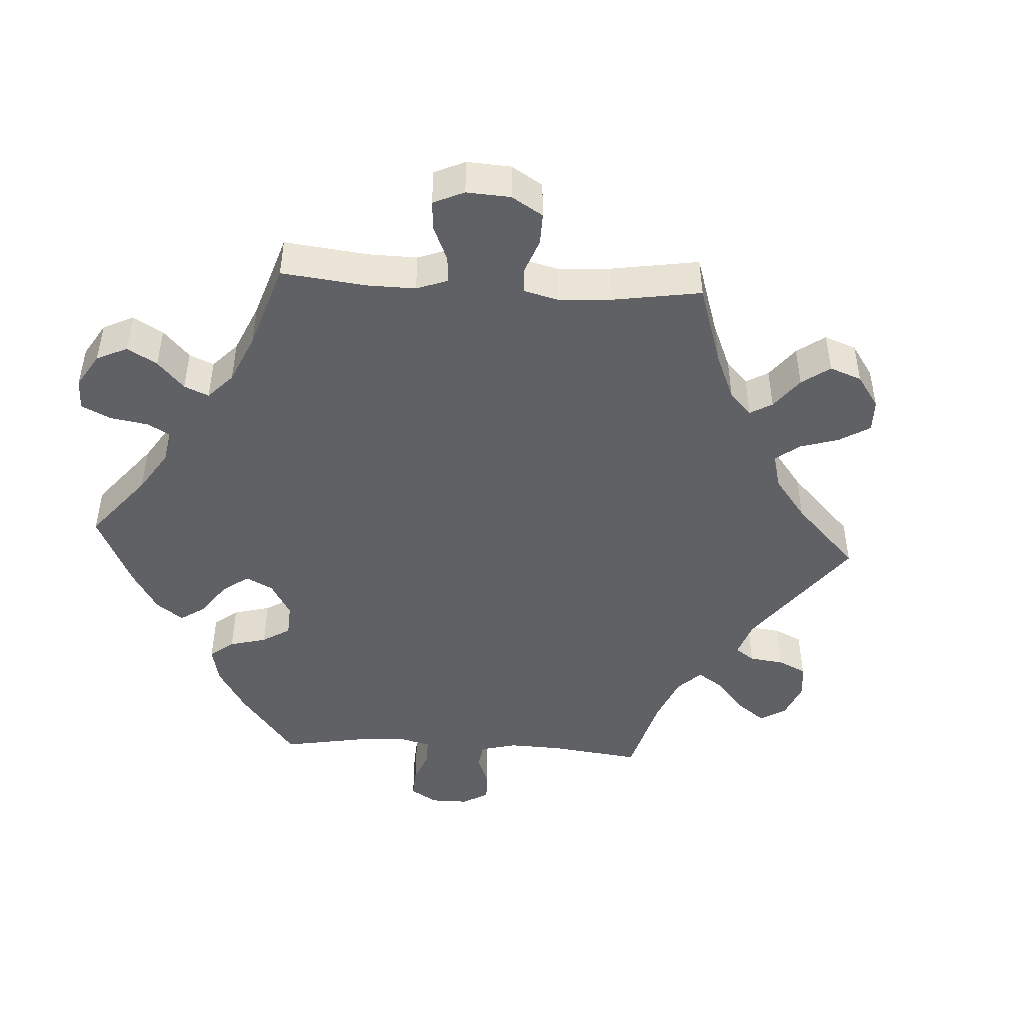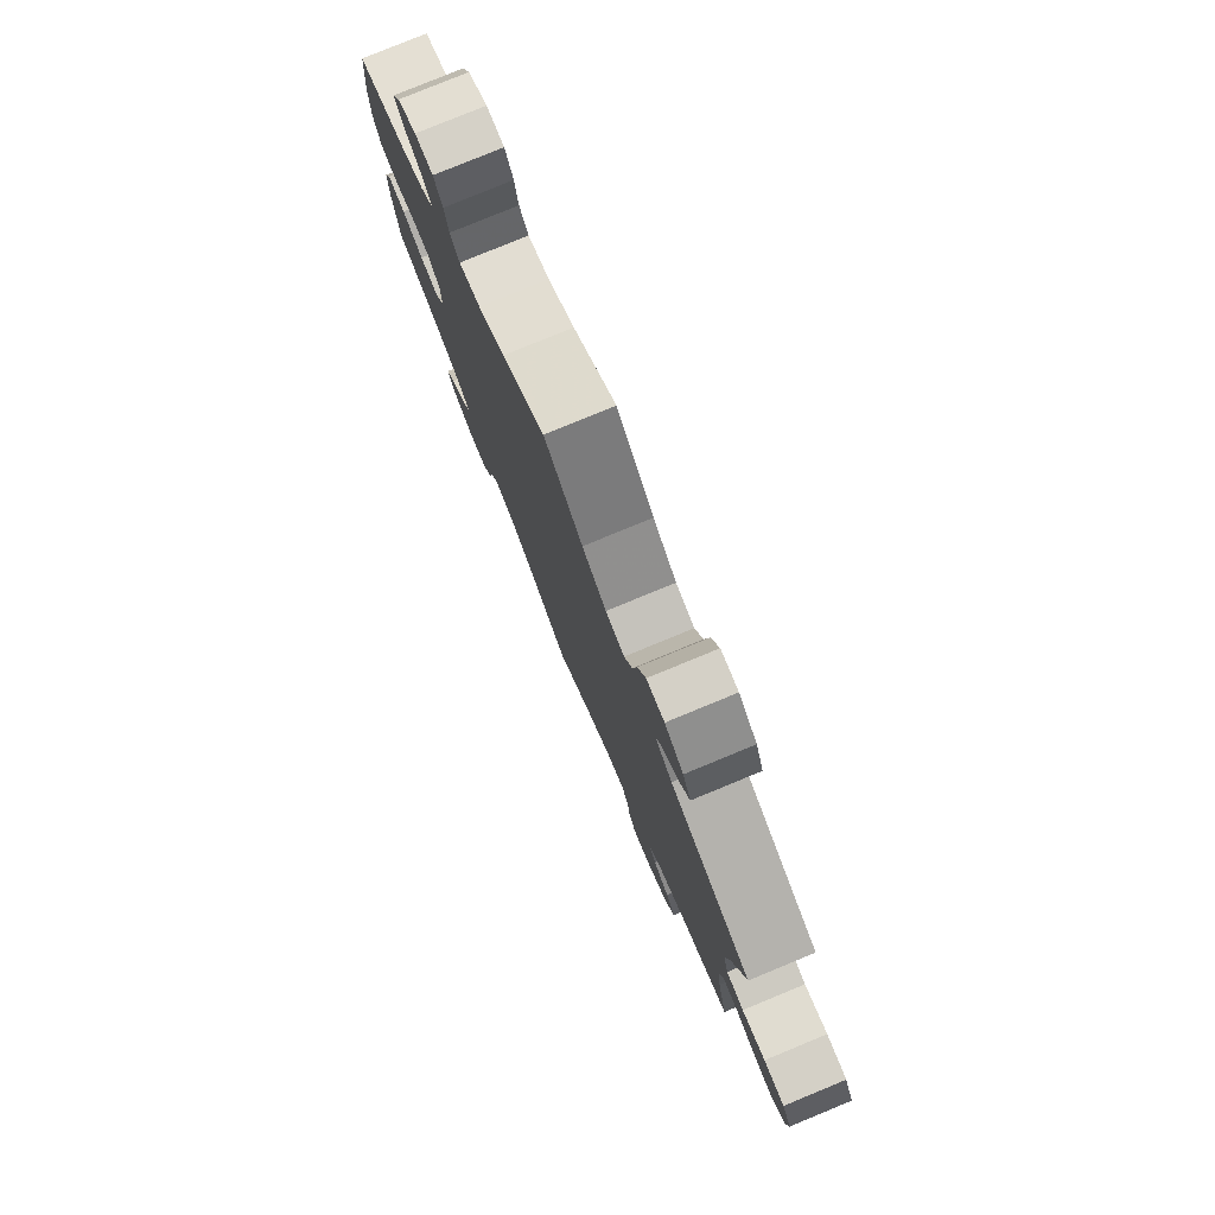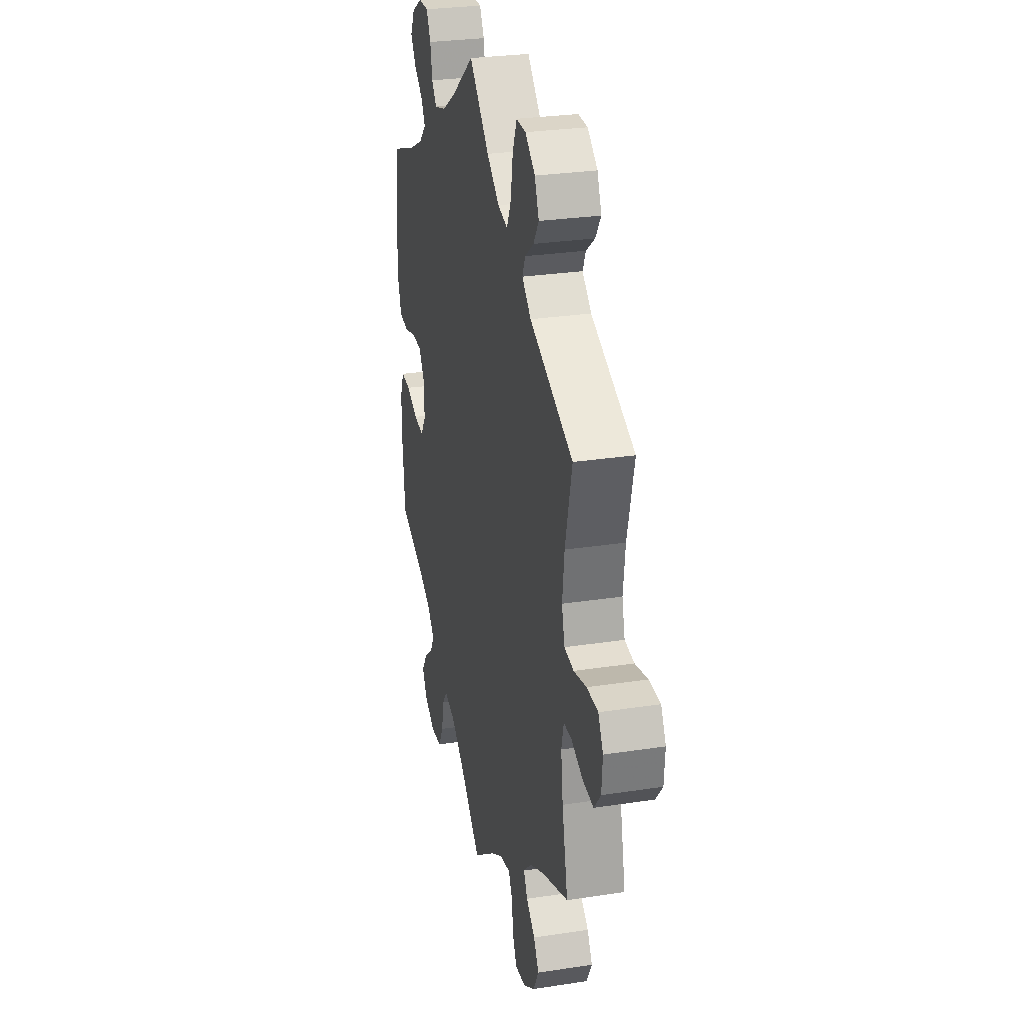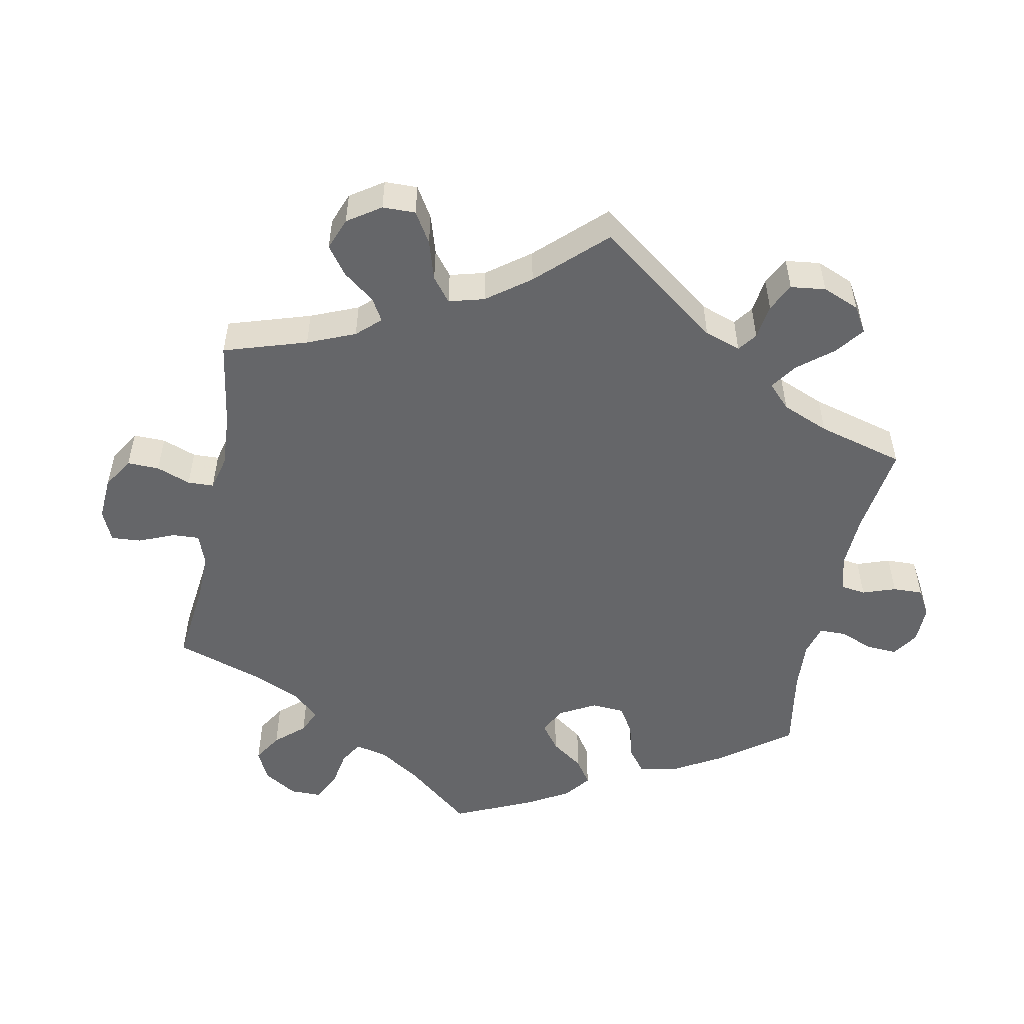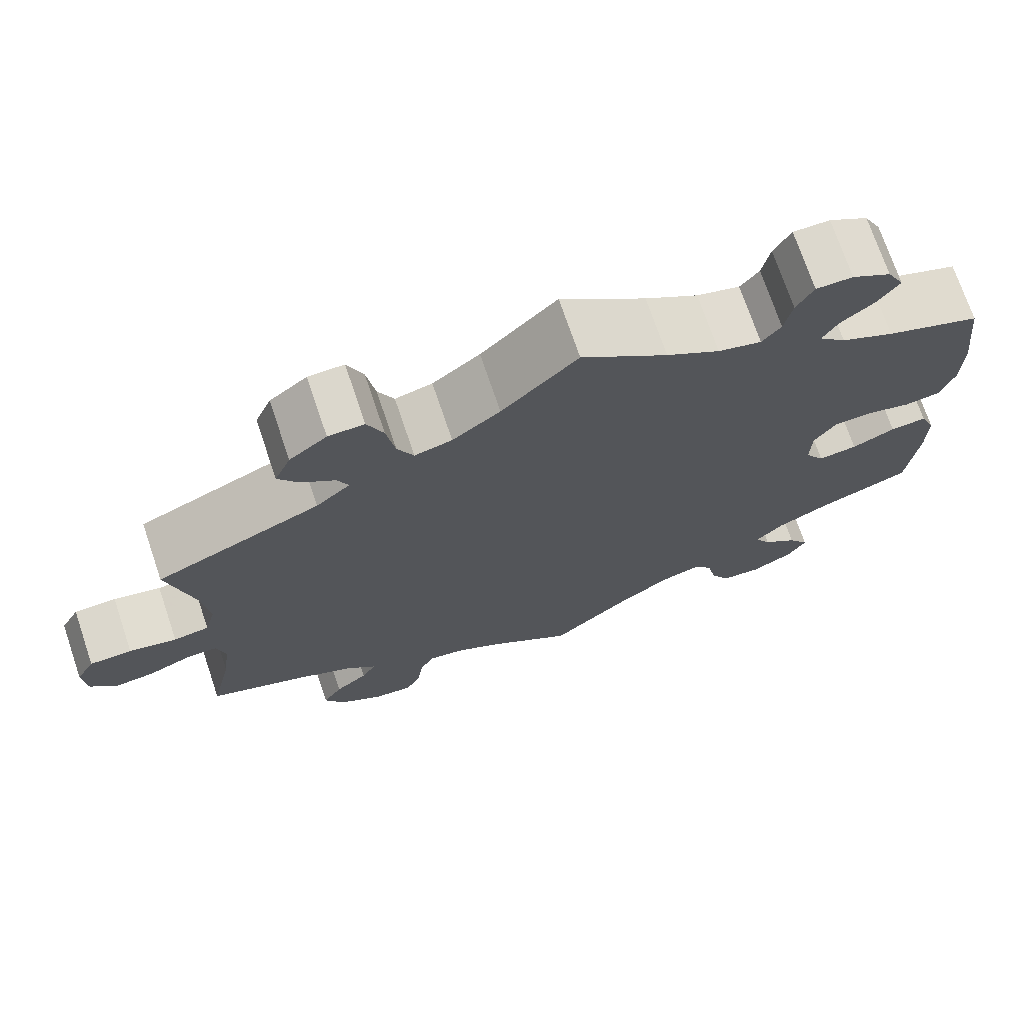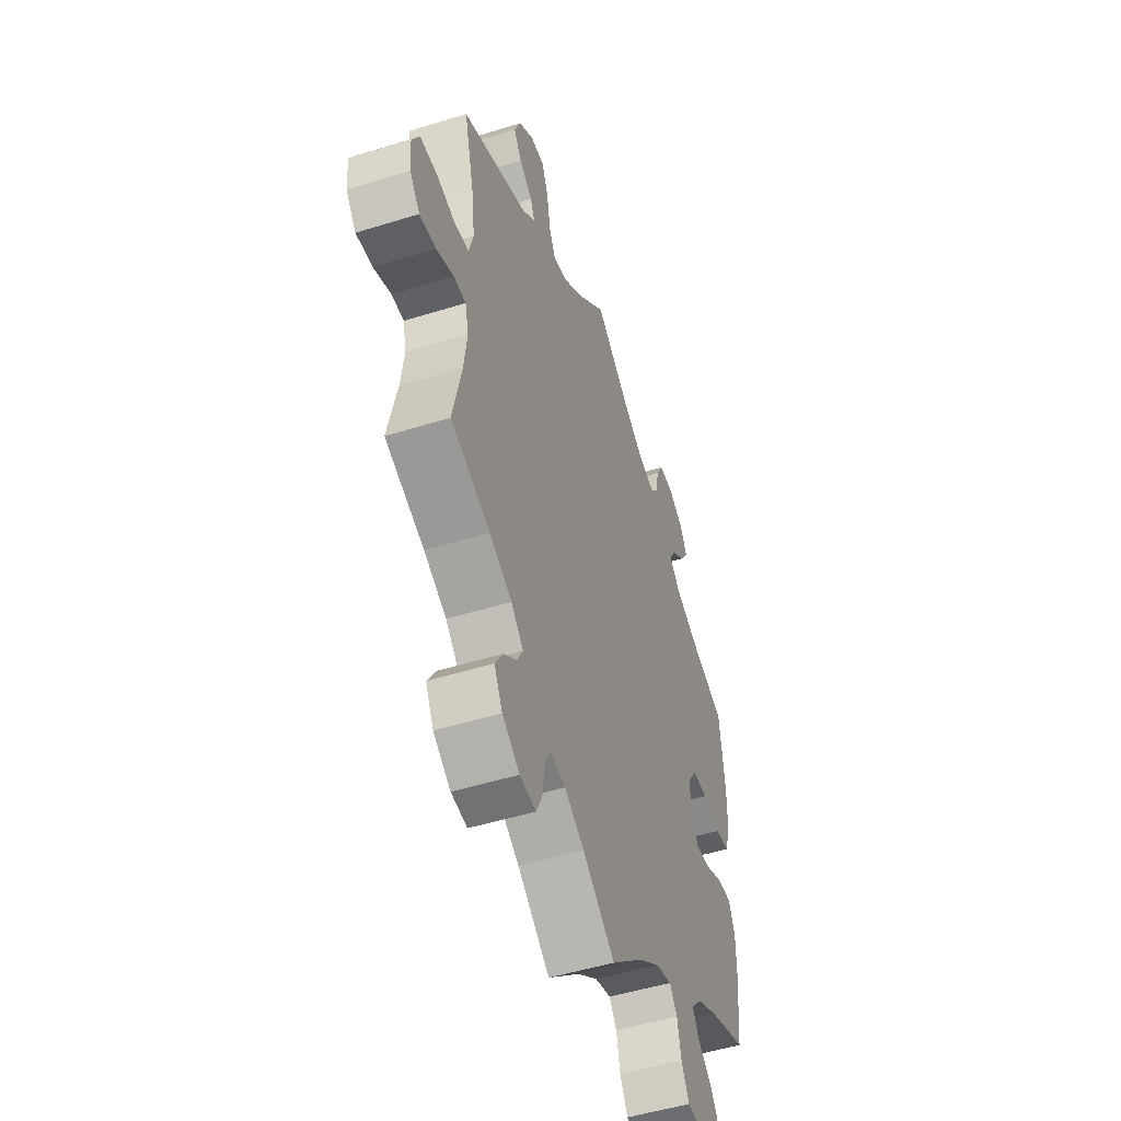
<metadata>
{"format":"obj","ext":"obj","renderer":"f3d","projection":"perspective","resolution":1024,"background":"white","views":[{"elev":-46.0,"azim":-153.4,"up":"+Y"},{"elev":79.3,"azim":-112.4,"up":"+Z"},{"elev":28.1,"azim":-103.1,"up":"+Z"},{"elev":-51.9,"azim":-71.2,"up":"+Y"},{"elev":72.5,"azim":-18.7,"up":"+Z"},{"elev":-50.0,"azim":-71.1,"up":"+Z"}]}
</metadata>
<code>
v 0.389 0.07 -0.33
v 0.327 0.07 -0.361
v 0.295 0.07 -0.395
v 0.314 0.07 -0.428
v 0.355 0.07 -0.462
v 0.38 0.07 -0.5
v 0.358 0.07 -0.538
v 0.309 0.07 -0.564
v 0.261 0.07 -0.56
v 0.238 0.07 -0.518
v 0.227 0.07 -0.465
v 0.205 0.07 -0.435
v 0.157 0.07 -0.449
v 0.096 0.07 -0.493
v 0 0.07 -0.578
v -0.095 0.07 -0.507
v -0.153 0.07 -0.472
v -0.198 0.07 -0.464
v -0.215 0.07 -0.497
v -0.222 0.07 -0.551
v -0.24 0.07 -0.588
v -0.287 0.07 -0.583
v -0.338 0.07 -0.549
v -0.362 0.07 -0.504
v -0.339 0.07 -0.466
v -0.3 0.07 -0.434
v -0.283 0.07 -0.402
v -0.319 0.07 -0.367
v -0.385 0.07 -0.334
v -0.501 0.07 -0.289
v -0.475 0.07 -0.171
v -0.466 0.07 -0.1
v -0.476 0.07 -0.057
v -0.512 0.07 -0.057
v -0.563 0.07 -0.078
v -0.611 0.07 -0.083
v -0.641 0.07 -0.046
v -0.645 0.07 0.009
v -0.623 0.07 0.049
v -0.573 0.07 0.05
v -0.517 0.07 0.037
v -0.475 0.07 0.043
v -0.462 0.07 0.092
v -0.471 0.07 0.166
v -0.501 0.07 0.289
v -0.307 0.07 0.372
v -0.267 0.07 0.407
v -0.28 0.07 0.437
v -0.319 0.07 0.467
v -0.343 0.07 0.503
v -0.324 0.07 0.548
v -0.28 0.07 0.582
v -0.238 0.07 0.583
v -0.219 0.07 0.537
v -0.209 0.07 0.476
v -0.19 0.07 0.436
v -0.146 0.07 0.447
v -0.09 0.07 0.49
v -0.001 0.07 0.578
v 0.101 0.07 0.5
v 0.164 0.07 0.46
v 0.215 0.07 0.446
v 0.237 0.07 0.474
v 0.246 0.07 0.522
v 0.266 0.07 0.559
v 0.309 0.07 0.559
v 0.355 0.07 0.532
v 0.375 0.07 0.493
v 0.351 0.07 0.457
v 0.311 0.07 0.425
v 0.293 0.07 0.393
v 0.325 0.07 0.361
v 0.388 0.07 0.33
v 0.5 0.07 0.289
v 0.515 0.07 0.164
v 0.515 0.07 0.087
v 0.498 0.07 0.036
v 0.456 0.07 0.03
v 0.404 0.07 0.044
v 0.358 0.07 0.043
v 0.332 0.07 0.004
v 0.331 0.07 -0.053
v 0.354 0.07 -0.089
v 0.4 0.07 -0.084
v 0.451 0.07 -0.061
v 0.494 0.07 -0.058
v 0.512 0.07 -0.101
v 0.512 0.07 -0.171
v 0.5 0.07 -0.289
v 0.389 0 -0.33
v 0.327 0 -0.361
v 0.295 0 -0.395
v 0.314 0 -0.428
v 0.355 0 -0.462
v 0.38 0 -0.5
v 0.358 0 -0.538
v 0.309 0 -0.564
v 0.261 0 -0.56
v 0.238 0 -0.518
v 0.227 0 -0.465
v 0.205 0 -0.435
v 0.157 0 -0.449
v 0.096 0 -0.493
v 0 0 -0.578
v -0.095 0 -0.507
v -0.153 0 -0.472
v -0.198 0 -0.464
v -0.215 0 -0.497
v -0.222 0 -0.551
v -0.24 0 -0.588
v -0.287 0 -0.583
v -0.338 0 -0.549
v -0.362 0 -0.504
v -0.339 0 -0.466
v -0.3 0 -0.434
v -0.283 0 -0.402
v -0.319 0 -0.367
v -0.385 0 -0.334
v -0.501 0 -0.289
v -0.475 0 -0.171
v -0.466 0 -0.1
v -0.476 0 -0.057
v -0.512 0 -0.057
v -0.563 0 -0.078
v -0.611 0 -0.083
v -0.641 0 -0.046
v -0.645 0 0.009
v -0.623 0 0.049
v -0.573 0 0.05
v -0.517 0 0.037
v -0.475 0 0.043
v -0.462 0 0.092
v -0.471 0 0.166
v -0.501 0 0.289
v -0.307 0 0.372
v -0.267 0 0.407
v -0.28 0 0.437
v -0.319 0 0.467
v -0.343 0 0.503
v -0.324 0 0.548
v -0.28 0 0.582
v -0.238 0 0.583
v -0.219 0 0.537
v -0.209 0 0.476
v -0.19 0 0.436
v -0.146 0 0.447
v -0.09 0 0.49
v -0.001 0 0.578
v 0.101 0 0.5
v 0.164 0 0.46
v 0.215 0 0.446
v 0.237 0 0.474
v 0.246 0 0.522
v 0.266 0 0.559
v 0.309 0 0.559
v 0.355 0 0.532
v 0.375 0 0.493
v 0.351 0 0.457
v 0.311 0 0.425
v 0.293 0 0.393
v 0.325 0 0.361
v 0.388 0 0.33
v 0.5 0 0.289
v 0.515 0 0.164
v 0.515 0 0.087
v 0.498 0 0.036
v 0.456 0 0.03
v 0.404 0 0.044
v 0.358 0 0.043
v 0.332 0 0.004
v 0.331 0 -0.053
v 0.354 0 -0.089
v 0.4 0 -0.084
v 0.451 0 -0.061
v 0.494 0 -0.058
v 0.512 0 -0.101
v 0.512 0 -0.171
v 0.5 0 -0.289
f 88 89 1
f 87 88 1 2
f 84 85 86 87
f 83 84 87 2
f 82 83 2 3
f 81 82 3
f 76 77 78 79
f 76 79 80
f 73 74 75 76
f 72 73 76 80
f 71 72 80 81
f 67 68 69 70
f 67 70 71
f 66 67 71
f 63 64 65 66
f 62 63 66 71
f 61 62 71 81
f 58 59 60
f 57 58 60 61
f 56 57 61 81
f 52 53 54 55
f 52 55 56
f 51 52 56
f 48 49 50 51
f 47 48 51 56
f 46 47 56 81
f 44 45 46 81
f 38 39 40 41
f 38 41 42
f 37 38 42
f 34 35 36 37
f 33 34 37 42
f 32 33 42 43
f 29 30 31
f 28 29 31 32
f 27 28 32 43
f 23 24 25 26
f 23 26 27
f 22 23 27
f 19 20 21 22
f 18 19 22 27
f 17 18 27 43
f 14 15 16
f 13 14 16 17
f 12 13 17 43
f 8 9 10 11
f 8 11 12
f 7 8 12
f 4 5 6 7
f 3 4 7 12
f 43 44 81
f 3 12 43 81
f 90 178 177
f 91 90 177 176
f 176 175 174 173
f 91 176 173 172
f 92 91 172 171
f 92 171 170
f 168 167 166 165
f 169 168 165
f 165 164 163 162
f 169 165 162 161
f 170 169 161 160
f 159 158 157 156
f 160 159 156
f 160 156 155
f 155 154 153 152
f 160 155 152 151
f 170 160 151 150
f 149 148 147
f 150 149 147 146
f 170 150 146 145
f 144 143 142 141
f 145 144 141
f 145 141 140
f 140 139 138 137
f 145 140 137 136
f 170 145 136 135
f 170 135 134 133
f 130 129 128 127
f 131 130 127
f 131 127 126
f 126 125 124 123
f 131 126 123 122
f 132 131 122 121
f 120 119 118
f 121 120 118 117
f 132 121 117 116
f 115 114 113 112
f 116 115 112
f 116 112 111
f 111 110 109 108
f 116 111 108 107
f 132 116 107 106
f 105 104 103
f 106 105 103 102
f 132 106 102 101
f 100 99 98 97
f 101 100 97
f 101 97 96
f 96 95 94 93
f 101 96 93 92
f 170 133 132
f 170 132 101 92
f 1 90 91 2
f 2 91 92 3
f 3 92 93 4
f 4 93 94 5
f 5 94 95 6
f 6 95 96 7
f 7 96 97 8
f 8 97 98 9
f 9 98 99 10
f 10 99 100 11
f 11 100 101 12
f 12 101 102 13
f 13 102 103 14
f 14 103 104 15
f 15 104 105 16
f 16 105 106 17
f 17 106 107 18
f 18 107 108 19
f 19 108 109 20
f 20 109 110 21
f 21 110 111 22
f 22 111 112 23
f 23 112 113 24
f 24 113 114 25
f 25 114 115 26
f 26 115 116 27
f 27 116 117 28
f 28 117 118 29
f 29 118 119 30
f 30 119 120 31
f 31 120 121 32
f 32 121 122 33
f 33 122 123 34
f 34 123 124 35
f 35 124 125 36
f 36 125 126 37
f 37 126 127 38
f 38 127 128 39
f 39 128 129 40
f 40 129 130 41
f 41 130 131 42
f 42 131 132 43
f 43 132 133 44
f 44 133 134 45
f 45 134 135 46
f 46 135 136 47
f 47 136 137 48
f 48 137 138 49
f 49 138 139 50
f 50 139 140 51
f 51 140 141 52
f 52 141 142 53
f 53 142 143 54
f 54 143 144 55
f 55 144 145 56
f 56 145 146 57
f 57 146 147 58
f 58 147 148 59
f 59 148 149 60
f 60 149 150 61
f 61 150 151 62
f 62 151 152 63
f 63 152 153 64
f 64 153 154 65
f 65 154 155 66
f 66 155 156 67
f 67 156 157 68
f 68 157 158 69
f 69 158 159 70
f 70 159 160 71
f 71 160 161 72
f 72 161 162 73
f 73 162 163 74
f 74 163 164 75
f 75 164 165 76
f 76 165 166 77
f 77 166 167 78
f 78 167 168 79
f 79 168 169 80
f 80 169 170 81
f 81 170 171 82
f 82 171 172 83
f 83 172 173 84
f 84 173 174 85
f 85 174 175 86
f 86 175 176 87
f 87 176 177 88
f 88 177 178 89
f 89 178 90 1

</code>
